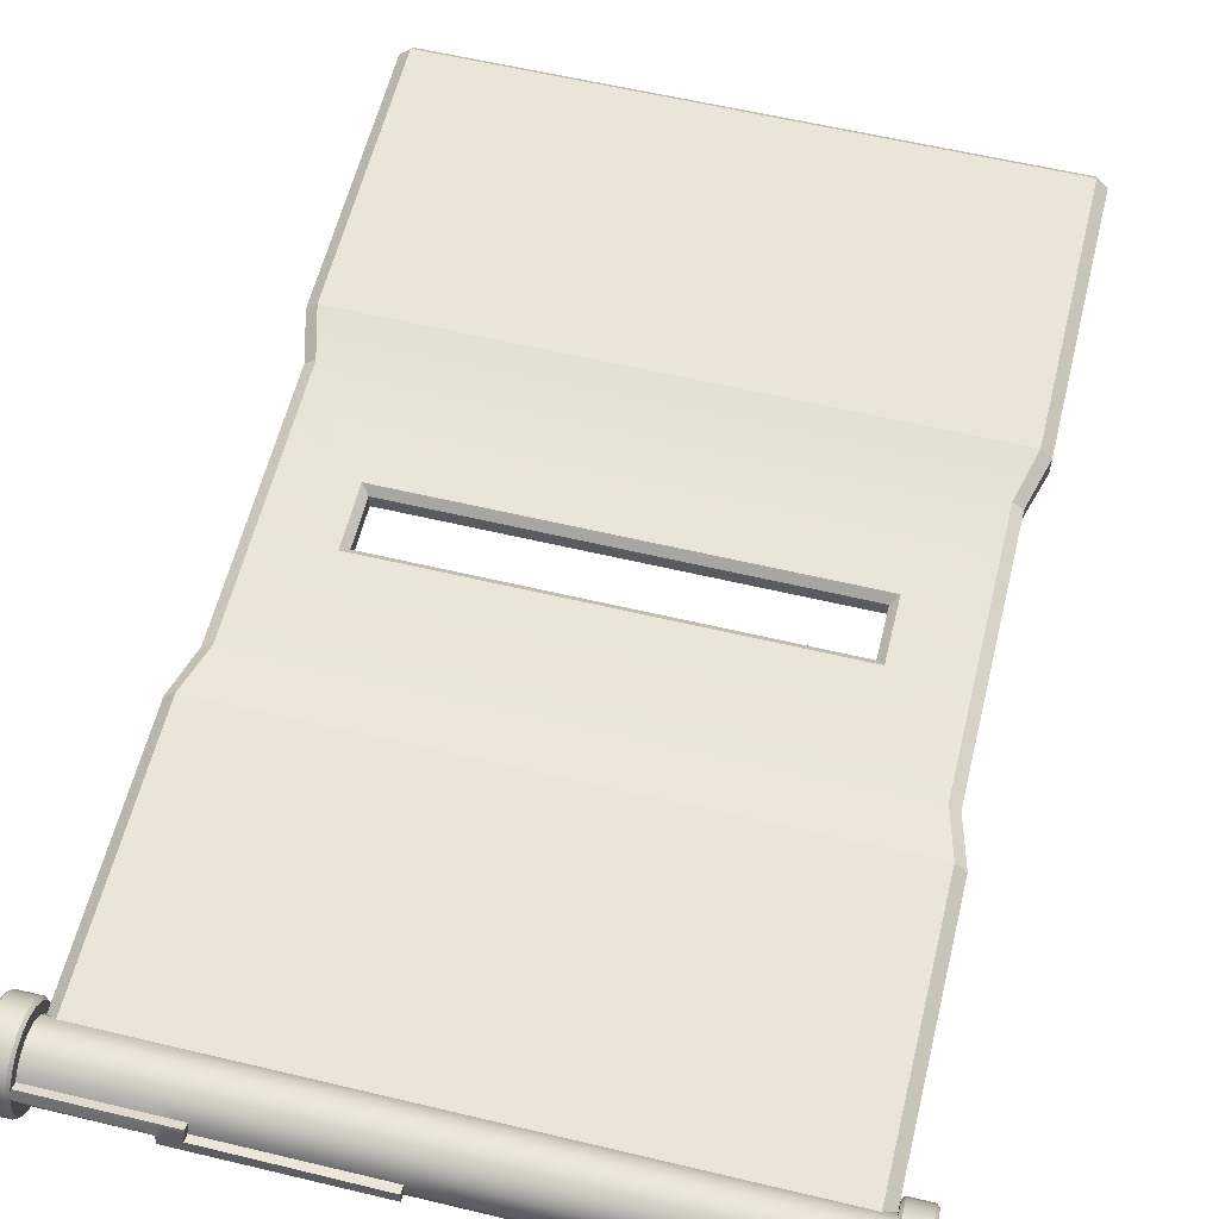
<metadata>
{"format":"obj","ext":"obj","renderer":"f3d","projection":"perspective","resolution":1024,"background":"white","views":[{"elev":59.2,"azim":-166.2,"up":"+Y"}]}
</metadata>
<code>
g default
v -5.52 -0.3795 9.11
v -5.52 -0.1889 9.3
v -5.719 -0.1889 9.11
v 5.693 -0.1889 9.11
v 5.494 -0.1889 9.3
v 5.494 -0.3795 9.11
v -5.719 0.1924 9.11
v -5.52 0.1924 9.3
v -5.52 0.383 9.11
v 5.494 0.383 9.11
v 5.494 0.1924 9.3
v 5.693 0.1924 9.11
v -5.719 0.1924 -8.148
v -5.52 0.383 -8.148
v -5.52 0.1924 -8.339
v 5.494 0.1924 -8.339
v 5.494 0.383 -8.148
v 5.693 0.1924 -8.148
v -5.719 -0.1889 -8.148
v -5.52 -0.1889 -8.339
v -5.52 -0.3795 -8.148
v 5.494 -0.3795 -8.148
v 5.494 -0.1889 -8.339
v 5.693 -0.1889 -8.148
v -5.719 -0.1889 3.932
v -5.719 -0.1889 -2.971
v -5.52 -0.3795 -2.971
v -5.52 -0.3795 3.932
v 5.494 -0.3795 3.932
v 5.494 -0.3795 -2.971
v 5.693 -0.1889 -2.971
v 5.693 -0.1889 3.932
v 5.693 0.1924 3.932
v 5.693 0.1924 -2.971
v 5.494 0.383 -2.971
v 5.494 0.383 3.932
v -5.52 0.383 3.932
v -5.52 0.383 -2.971
v -5.719 0.1924 -2.971
v -5.719 0.1924 3.932
v -5.278 0.2641 3.004
v -5.468 0.1329 3.004
v -5.278 0.2641 -2.043
v -5.468 0.1329 -2.043
v 5.252 0.2641 3.004
v 5.252 0.2641 -2.043
v 5.442 0.1329 3.004
v 5.442 0.1329 -2.043
v 5.442 -0.1295 3.004
v 5.442 -0.1295 -2.043
v 5.252 -0.2606 3.004
v 5.252 -0.2606 -2.043
v -5.278 -0.2606 -2.043
v -5.278 -0.2606 3.004
v -5.468 -0.1295 -2.043
v -5.468 -0.1295 3.004
v 3.979 0.2641 1.081
v 3.848 0.1329 0.9501
v -4.005 0.2641 1.081
v -3.874 0.1329 0.9501
v 3.979 0.2641 -0.12
v 3.848 0.1329 0.01116
v -4.005 0.2641 -0.12
v -3.874 0.1329 0.01116
v 3.979 -0.2606 -0.12
v 3.848 -0.1295 0.01116
v -4.005 -0.2606 -0.12
v -3.874 -0.1295 0.01116
v 3.979 -0.2606 1.081
v 3.848 -0.1295 0.9501
v -4.005 -0.2606 1.081
v -3.874 -0.1295 0.9501
g platform_hole Long_platform_hole
f 1 3 25 28
f 2 1 6 5
f 3 2 8 7
f 4 6 29 32
f 5 4 12 11
f 7 9 37 40
f 9 8 11 10
f 10 12 33 36
f 13 15 20 19
f 15 14 17 16
f 16 18 24 23
f 21 20 23 22
f 2 5 11 8
f 9 10 36 37
f 15 16 23 20
f 28 29 6 1
f 4 32 33 12
f 40 25 3 7
f 1 2 3
f 4 5 6
f 7 8 9
f 10 11 12
f 13 14 15
f 16 17 18
f 19 20 21
f 22 23 24
f 27 26 19 21
f 21 22 30 27
f 31 30 22 24
f 34 31 24 18
f 35 34 18 17
f 38 35 17 14
f 39 38 14 13
f 42 41 43 44
f 45 47 48 46
f 47 49 50 48
f 49 51 52 50
f 19 26 39 13
f 44 55 56 42
f 54 56 55 53
f 40 37 41 42
f 38 39 44 43
f 37 36 45 41
f 35 38 43 46
f 36 33 47 45
f 34 35 46 48
f 33 32 49 47
f 31 34 48 50
f 32 29 51 49
f 30 31 50 52
f 27 30 52 53
f 29 28 54 51
f 39 26 55 44
f 25 40 42 56
f 28 25 56 54
f 26 27 53 55
f 57 58 60 59
f 58 57 61 62
f 59 60 64 63
f 62 61 63 64
f 65 66 68 67
f 66 65 69 70
f 67 68 72 71
f 70 69 71 72
f 41 45 57 59
f 45 46 61 57
f 46 43 63 61
f 43 41 59 63
f 53 52 65 67
f 52 51 69 65
f 51 54 71 69
f 54 53 67 71
f 60 58 70 72
f 58 62 66 70
f 62 64 68 66
f 64 60 72 68
g default
v -5.724 0.5359 -8.312
v -5.724 0.4559 -8.162
v -5.724 0.3312 -8.044
v -5.724 0.1741 -7.968
v -5.724 -1e-06 -7.942
v -5.724 -0.1741 -7.968
v -5.724 -0.3312 -8.044
v -5.724 -0.4559 -8.162
v -5.724 -0.5359 -8.312
v -5.724 -0.5635 -8.477
v -5.724 -0.5359 -8.643
v -5.724 -0.4559 -8.792
v -5.724 -0.3312 -8.911
v -5.724 -0.1741 -8.987
v -5.724 -1e-06 -9.013
v -5.724 0.1741 -8.987
v -5.724 0.3312 -8.911
v -5.724 0.4558 -8.792
v -5.724 0.5359 -8.643
v -5.724 0.5635 -8.477
v -5.724 -1e-06 -8.477
v -6.227 0.5359 -8.312
v -6.227 0.4559 -8.162
v -6.227 -1e-06 -8.477
v -6.227 0.3312 -8.044
v -6.227 0.1741 -7.968
v -6.227 -1e-06 -7.942
v -6.227 -0.1741 -7.968
v -6.227 -0.3312 -8.044
v -6.227 -0.4559 -8.162
v -6.227 -0.5359 -8.312
v -6.227 -0.5635 -8.477
v -6.227 -0.5359 -8.643
v -6.227 -0.4559 -8.792
v -6.227 -0.3312 -8.911
v -6.227 -0.1741 -8.987
v -6.227 -1e-06 -9.013
v -6.227 0.1741 -8.987
v -6.227 0.3312 -8.911
v -6.227 0.4558 -8.792
v -6.227 0.5359 -8.643
v -6.227 0.5635 -8.477
v -5.775 0.8231 -8.223
v -5.724 0.7801 -8.236
v -5.724 0.6636 -8.019
v -5.775 0.7002 -7.994
v -6.227 0.7801 -8.236
v -6.177 0.8231 -8.223
v -6.177 0.7002 -7.994
v -6.227 0.6636 -8.019
v -5.724 0.4821 -7.846
v -5.775 0.5087 -7.812
v -6.177 0.5087 -7.812
v -6.227 0.4821 -7.846
v -5.724 0.2535 -7.736
v -5.775 0.2674 -7.695
v -6.177 0.2674 -7.695
v -6.227 0.2535 -7.736
v -5.724 -1e-06 -7.697
v -5.775 -1e-06 -7.654
v -6.177 -1e-06 -7.654
v -6.227 -1e-06 -7.697
v -5.724 -0.2535 -7.736
v -5.775 -0.2674 -7.695
v -6.177 -0.2674 -7.695
v -6.227 -0.2535 -7.736
v -5.724 -0.4821 -7.846
v -5.775 -0.5087 -7.812
v -6.177 -0.5087 -7.812
v -6.227 -0.4821 -7.846
v -5.724 -0.6636 -8.019
v -5.775 -0.7002 -7.994
v -6.177 -0.7002 -7.994
v -6.227 -0.6636 -8.019
v -5.724 -0.7801 -8.236
v -5.775 -0.8231 -8.223
v -6.177 -0.8231 -8.223
v -6.227 -0.7801 -8.236
v -5.724 -0.8202 -8.477
v -5.775 -0.8655 -8.477
v -6.177 -0.8655 -8.477
v -6.227 -0.8202 -8.477
v -5.724 -0.7801 -8.718
v -5.775 -0.8231 -8.732
v -6.177 -0.8231 -8.732
v -6.227 -0.7801 -8.718
v -5.724 -0.6636 -8.936
v -5.775 -0.7002 -8.961
v -6.177 -0.7002 -8.961
v -6.227 -0.6636 -8.936
v -5.724 -0.4821 -9.108
v -5.775 -0.5087 -9.143
v -6.177 -0.5087 -9.143
v -6.227 -0.4821 -9.108
v -5.724 -0.2535 -9.219
v -5.775 -0.2674 -9.26
v -6.177 -0.2674 -9.26
v -6.227 -0.2535 -9.219
v -5.724 -1e-06 -9.257
v -5.775 -1e-06 -9.3
v -6.177 -1e-06 -9.3
v -6.227 -1e-06 -9.257
v -5.724 0.2535 -9.219
v -5.775 0.2674 -9.26
v -6.177 0.2674 -9.26
v -6.227 0.2535 -9.219
v -5.724 0.4821 -9.108
v -5.775 0.5087 -9.143
v -6.177 0.5087 -9.143
v -6.227 0.4821 -9.108
v -5.724 0.6636 -8.936
v -5.775 0.7002 -8.961
v -6.177 0.7002 -8.961
v -6.227 0.6636 -8.936
v -5.724 0.7801 -8.718
v -5.775 0.8231 -8.732
v -6.177 0.8231 -8.732
v -6.227 0.7801 -8.718
v -5.724 0.8202 -8.477
v -5.775 0.8655 -8.477
v -6.177 0.8655 -8.477
v -6.227 0.8202 -8.477
g Long_platform_hole pCylinder13 long_tube
f 74 93 73 116 117
f 75 93 74 117 123
f 76 93 75 123 127
f 77 93 76 127 131
f 78 93 77 131 135
f 79 93 78 135 139
f 80 93 79 139 143
f 81 93 80 143 147
f 82 93 81 147 151
f 83 93 82 151 155
f 84 93 83 155 159
f 85 93 84 159 163
f 86 93 85 163 167
f 87 93 86 167 171
f 88 93 87 171 175
f 89 93 88 175 179
f 90 93 89 179 183
f 91 93 90 183 187
f 92 93 91 187 191
f 73 93 92 191 116
f 115 116 191 192
f 116 115 118 117
f 117 118 124 123
f 119 120 193 194
f 120 119 122 121
f 121 122 126 125
f 123 124 128 127
f 125 126 130 129
f 127 128 132 131
f 129 130 134 133
f 131 132 136 135
f 133 134 138 137
f 135 136 140 139
f 137 138 142 141
f 139 140 144 143
f 141 142 146 145
f 143 144 148 147
f 145 146 150 149
f 147 148 152 151
f 149 150 154 153
f 151 152 156 155
f 153 154 158 157
f 155 156 160 159
f 157 158 162 161
f 159 160 164 163
f 161 162 166 165
f 163 164 168 167
f 165 166 170 169
f 167 168 172 171
f 169 170 174 173
f 171 172 176 175
f 173 174 178 177
f 175 176 180 179
f 177 178 182 181
f 179 180 184 183
f 181 182 186 185
f 183 184 188 187
f 185 186 190 189
f 187 188 192 191
f 189 190 194 193
f 118 115 120 121
f 124 118 121 125
f 128 124 125 129
f 132 128 129 133
f 136 132 133 137
f 140 136 137 141
f 144 140 141 145
f 148 144 145 149
f 152 148 149 153
f 156 152 153 157
f 160 156 157 161
f 164 160 161 165
f 168 164 165 169
f 172 168 169 173
f 176 172 173 177
f 180 176 177 181
f 184 180 181 185
f 188 184 185 189
f 192 188 189 193
f 115 192 193 120
f 95 122 119 94 96
f 97 126 122 95 96
f 98 130 126 97 96
f 99 134 130 98 96
f 100 138 134 99 96
f 101 142 138 100 96
f 102 146 142 101 96
f 103 150 146 102 96
f 104 154 150 103 96
f 105 158 154 104 96
f 106 162 158 105 96
f 107 166 162 106 96
f 108 170 166 107 96
f 109 174 170 108 96
f 110 178 174 109 96
f 111 182 178 110 96
f 112 186 182 111 96
f 113 190 186 112 96
f 114 194 190 113 96
f 94 119 194 114 96
g default
v 5.724 0.5359 -8.643
v 5.724 0.4559 -8.792
v 5.724 0.3312 -8.911
v 5.724 0.1741 -8.987
v 5.724 -1e-06 -9.013
v 5.724 -0.1741 -8.987
v 5.724 -0.3312 -8.911
v 5.724 -0.4559 -8.792
v 5.724 -0.5359 -8.643
v 5.724 -0.5635 -8.477
v 5.724 -0.5359 -8.312
v 5.724 -0.4559 -8.162
v 5.724 -0.3312 -8.044
v 5.724 -0.1741 -7.968
v 5.724 -1e-06 -7.942
v 5.724 0.1741 -7.968
v 5.724 0.3312 -8.044
v 5.724 0.4558 -8.162
v 5.724 0.5359 -8.312
v 5.724 0.5635 -8.477
v 5.724 -1e-06 -8.477
v 6.227 0.5359 -8.643
v 6.227 0.4559 -8.792
v 6.227 -1e-06 -8.477
v 6.227 0.3312 -8.911
v 6.227 0.1741 -8.987
v 6.227 -1e-06 -9.013
v 6.227 -0.1741 -8.987
v 6.227 -0.3312 -8.911
v 6.227 -0.4559 -8.792
v 6.227 -0.5359 -8.643
v 6.227 -0.5635 -8.477
v 6.227 -0.5359 -8.312
v 6.227 -0.4559 -8.162
v 6.227 -0.3312 -8.044
v 6.227 -0.1741 -7.968
v 6.227 -1e-06 -7.942
v 6.227 0.1741 -7.968
v 6.227 0.3312 -8.044
v 6.227 0.4558 -8.162
v 6.227 0.5359 -8.312
v 6.227 0.5635 -8.477
v 5.775 0.8231 -8.732
v 5.724 0.7801 -8.718
v 5.724 0.6636 -8.936
v 5.775 0.7002 -8.961
v 6.227 0.7801 -8.718
v 6.177 0.8231 -8.732
v 6.177 0.7002 -8.961
v 6.227 0.6636 -8.936
v 5.724 0.4821 -9.108
v 5.775 0.5087 -9.143
v 6.177 0.5087 -9.143
v 6.227 0.4821 -9.108
v 5.724 0.2535 -9.219
v 5.775 0.2674 -9.26
v 6.177 0.2674 -9.26
v 6.227 0.2535 -9.219
v 5.724 -1e-06 -9.257
v 5.775 -1e-06 -9.3
v 6.177 -1e-06 -9.3
v 6.227 -1e-06 -9.257
v 5.724 -0.2535 -9.219
v 5.775 -0.2674 -9.26
v 6.177 -0.2674 -9.26
v 6.227 -0.2535 -9.219
v 5.724 -0.4821 -9.108
v 5.775 -0.5087 -9.143
v 6.177 -0.5087 -9.143
v 6.227 -0.4821 -9.108
v 5.724 -0.6636 -8.936
v 5.775 -0.7002 -8.961
v 6.177 -0.7002 -8.961
v 6.227 -0.6636 -8.936
v 5.724 -0.7801 -8.718
v 5.775 -0.8231 -8.732
v 6.177 -0.8231 -8.732
v 6.227 -0.7801 -8.718
v 5.724 -0.8202 -8.477
v 5.775 -0.8655 -8.477
v 6.177 -0.8655 -8.477
v 6.227 -0.8202 -8.477
v 5.724 -0.7801 -8.236
v 5.775 -0.8231 -8.223
v 6.177 -0.8231 -8.223
v 6.227 -0.7801 -8.236
v 5.724 -0.6636 -8.019
v 5.775 -0.7002 -7.994
v 6.177 -0.7002 -7.994
v 6.227 -0.6636 -8.019
v 5.724 -0.4821 -7.846
v 5.775 -0.5087 -7.812
v 6.177 -0.5087 -7.812
v 6.227 -0.4821 -7.846
v 5.724 -0.2535 -7.736
v 5.775 -0.2674 -7.695
v 6.177 -0.2674 -7.695
v 6.227 -0.2535 -7.736
v 5.724 -1e-06 -7.697
v 5.775 -1e-06 -7.654
v 6.177 -1e-06 -7.654
v 6.227 -1e-06 -7.697
v 5.724 0.2535 -7.736
v 5.775 0.2674 -7.695
v 6.177 0.2674 -7.695
v 6.227 0.2535 -7.736
v 5.724 0.4821 -7.846
v 5.775 0.5087 -7.812
v 6.177 0.5087 -7.812
v 6.227 0.4821 -7.846
v 5.724 0.6636 -8.019
v 5.775 0.7002 -7.994
v 6.177 0.7002 -7.994
v 6.227 0.6636 -8.019
v 5.724 0.7801 -8.236
v 5.775 0.8231 -8.223
v 6.177 0.8231 -8.223
v 6.227 0.7801 -8.236
v 5.724 0.8202 -8.477
v 5.775 0.8655 -8.477
v 6.177 0.8655 -8.477
v 6.227 0.8202 -8.477
g Long_platform_hole long_tube pCylinder12
f 196 215 195 238 239
f 197 215 196 239 245
f 198 215 197 245 249
f 199 215 198 249 253
f 200 215 199 253 257
f 201 215 200 257 261
f 202 215 201 261 265
f 203 215 202 265 269
f 204 215 203 269 273
f 205 215 204 273 277
f 206 215 205 277 281
f 207 215 206 281 285
f 208 215 207 285 289
f 209 215 208 289 293
f 210 215 209 293 297
f 211 215 210 297 301
f 212 215 211 301 305
f 213 215 212 305 309
f 214 215 213 309 313
f 195 215 214 313 238
f 237 238 313 314
f 238 237 240 239
f 239 240 246 245
f 241 242 315 316
f 242 241 244 243
f 243 244 248 247
f 245 246 250 249
f 247 248 252 251
f 249 250 254 253
f 251 252 256 255
f 253 254 258 257
f 255 256 260 259
f 257 258 262 261
f 259 260 264 263
f 261 262 266 265
f 263 264 268 267
f 265 266 270 269
f 267 268 272 271
f 269 270 274 273
f 271 272 276 275
f 273 274 278 277
f 275 276 280 279
f 277 278 282 281
f 279 280 284 283
f 281 282 286 285
f 283 284 288 287
f 285 286 290 289
f 287 288 292 291
f 289 290 294 293
f 291 292 296 295
f 293 294 298 297
f 295 296 300 299
f 297 298 302 301
f 299 300 304 303
f 301 302 306 305
f 303 304 308 307
f 305 306 310 309
f 307 308 312 311
f 309 310 314 313
f 311 312 316 315
f 240 237 242 243
f 246 240 243 247
f 250 246 247 251
f 254 250 251 255
f 258 254 255 259
f 262 258 259 263
f 266 262 263 267
f 270 266 267 271
f 274 270 271 275
f 278 274 275 279
f 282 278 279 283
f 286 282 283 287
f 290 286 287 291
f 294 290 291 295
f 298 294 295 299
f 302 298 299 303
f 306 302 303 307
f 310 306 307 311
f 314 310 311 315
f 237 314 315 242
f 217 244 241 216 218
f 219 248 244 217 218
f 220 252 248 219 218
f 221 256 252 220 218
f 222 260 256 221 218
f 223 264 260 222 218
f 224 268 264 223 218
f 225 272 268 224 218
f 226 276 272 225 218
f 227 280 276 226 218
f 228 284 280 227 218
f 229 288 284 228 218
f 230 292 288 229 218
f 231 296 292 230 218
f 232 300 296 231 218
f 233 304 300 232 218
f 234 308 304 233 218
f 235 312 308 234 218
f 236 316 312 235 218
f 216 241 316 236 218
g default
v 5.724 0.5736 -8.664
v 5.724 0.488 -8.832
v 5.724 0.3545 -8.965
v 5.724 0.1864 -9.051
v 5.724 -1e-06 -9.081
v 5.724 -0.1864 -9.051
v 5.724 -0.3545 -8.965
v 5.724 -0.488 -8.832
v 5.724 -0.5737 -8.664
v 5.724 -0.6032 -8.477
v 5.724 -0.5737 -8.291
v 5.724 -0.488 -8.123
v 5.724 -0.3545 -7.989
v 5.724 -0.1864 -7.904
v 5.724 -1e-06 -7.874
v 5.724 0.1864 -7.904
v 5.724 0.3545 -7.989
v 5.724 0.488 -8.123
v 5.724 0.5736 -8.291
v 5.724 0.6032 -8.477
v -5.724 0.5736 -8.664
v -5.724 0.488 -8.832
v -5.724 0.3545 -8.965
v -5.724 0.1864 -9.051
v -5.724 -1e-06 -9.081
v -5.724 -0.1864 -9.051
v -5.724 -0.3545 -8.965
v -5.724 -0.488 -8.832
v -5.724 -0.5737 -8.664
v -5.724 -0.6032 -8.477
v -5.724 -0.5737 -8.291
v -5.724 -0.488 -8.123
v -5.724 -0.3545 -7.989
v -5.724 -0.1864 -7.904
v -5.724 -1e-06 -7.874
v -5.724 0.1864 -7.904
v -5.724 0.3545 -7.989
v -5.724 0.488 -8.123
v -5.724 0.5736 -8.291
v -5.724 0.6032 -8.477
v 5.724 -1e-06 -8.477
v -5.724 -1e-06 -8.477
v 3.383 0.5736 -8.664
v -3.383 0.5736 -8.664
v 3.383 0.6032 -8.477
v -3.383 0.6032 -8.477
v 3.383 0.5736 -8.291
v -3.383 0.5736 -8.291
v 3.383 0.488 -8.123
v -3.383 0.488 -8.123
v 3.383 0.3545 -7.989
v -3.383 0.3545 -7.989
v 3.383 0.1864 -7.904
v -3.383 0.1864 -7.904
v 3.383 -1e-06 -7.874
v -3.383 -1e-06 -7.874
v 3.383 -0.1864 -7.904
v -3.383 -0.1864 -7.904
v 3.383 -0.3545 -7.989
v -3.383 -0.3545 -7.989
v 3.383 -0.488 -8.123
v -3.383 -0.488 -8.123
v 3.383 -0.5737 -8.291
v -3.383 -0.5737 -8.291
v 3.383 -0.6032 -8.477
v -3.383 -0.6032 -8.477
v 3.383 -0.5737 -8.664
v -3.383 -0.5737 -8.664
v 3.383 -0.488 -8.832
v -3.383 -0.488 -8.832
v 3.383 -0.3545 -8.965
v -3.383 -0.3545 -8.965
v 3.383 -0.1864 -9.051
v -3.383 -0.1864 -9.051
v 3.383 -1e-06 -9.081
v -3.383 -1e-06 -9.081
v 3.383 0.1864 -9.051
v -3.383 0.1864 -9.051
v 3.383 0.3545 -8.965
v -3.383 0.3545 -8.965
v 3.383 0.488 -8.832
v -3.383 0.488 -8.832
v -3.773 0.5736 -8.664
v -3.773 0.6032 -8.477
v -3.773 0.5736 -8.291
v -3.773 0.488 -8.123
v -3.773 0.3545 -7.989
v -3.773 0.1864 -7.904
v -3.773 -1e-06 -7.874
v -3.773 -0.1864 -7.904
v -3.773 -0.3545 -7.989
v -3.773 -0.488 -8.123
v -3.773 -0.5737 -8.291
v -3.773 -0.6032 -8.477
v -3.773 -0.5737 -8.664
v -3.773 -0.488 -8.832
v -3.773 -0.3545 -8.965
v -3.773 -0.1864 -9.051
v -3.773 -1e-06 -9.081
v -3.773 0.1864 -9.051
v -3.773 0.3545 -8.965
v -3.773 0.488 -8.832
v 3.773 0.5736 -8.664
v 3.773 0.6032 -8.477
v 3.773 0.5736 -8.291
v 3.773 0.488 -8.123
v 3.773 0.3545 -7.989
v 3.773 0.1864 -7.904
v 3.773 -1e-06 -7.874
v 3.773 -0.1864 -7.904
v 3.773 -0.3545 -7.989
v 3.773 -0.488 -8.123
v 3.773 -0.5737 -8.291
v 3.773 -0.6032 -8.477
v 3.773 -0.5737 -8.664
v 3.773 -0.488 -8.832
v 3.773 -0.3545 -8.965
v 3.773 -0.1864 -9.051
v 3.773 -1e-06 -9.081
v 3.773 0.1864 -9.051
v 3.773 0.3545 -8.965
v 3.773 0.488 -8.832
v 0.4862 0.6032 -8.477
v -0.4847 0.6032 -8.477
v 0.4862 0.5736 -8.291
v -0.4847 0.5736 -8.291
v 0.4862 0.488 -8.123
v -0.4847 0.488 -8.123
v 0.4862 0.3545 -7.989
v -0.4847 0.3545 -7.989
v 0.4862 0.1864 -7.904
v -0.4847 0.1864 -7.904
v 0.4862 -1e-06 -7.874
v -0.4847 -1e-06 -7.874
v 0.4862 -0.1864 -7.904
v -0.4847 -0.1864 -7.904
v 0.4862 -0.3545 -7.989
v -0.4847 -0.3545 -7.989
v 0.4862 -0.488 -8.123
v -0.4847 -0.488 -8.123
v 0.4862 -0.5737 -8.291
v -0.4847 -0.5737 -8.291
v 0.4862 -0.6032 -8.477
v -0.4847 -0.6032 -8.477
v 0.4862 -0.5737 -8.664
v -0.4847 -0.5737 -8.664
v 0.4862 -0.488 -8.832
v -0.4847 -0.488 -8.832
v 0.4862 -0.3545 -8.965
v -0.4847 -0.3545 -8.965
v 0.4862 -0.1864 -9.051
v -0.4847 -0.1864 -9.051
v 0.4862 -1e-06 -9.081
v -0.4847 -1e-06 -9.081
v 0.4862 0.1864 -9.051
v -0.4847 0.1864 -9.051
v 0.4862 0.3545 -8.965
v -0.4847 0.3545 -8.965
v -0.4847 0.488 -8.832
v 0.4862 0.488 -8.832
v 0.4862 0.5736 -8.664
v -0.4847 0.5736 -8.664
v 5.724 0.4206 -9.095
v 5.724 0.2525 -9.181
v 3.773 0.2308 -9.188
v 3.773 0.4206 -9.095
v 3.383 0.02276 -9.224
v 3.383 0.2308 -9.188
v 0.4862 0.02276 -9.224
v 0.4862 0.2092 -9.195
v 3.773 0.02276 -9.224
v 3.383 0.4206 -9.095
v -3.773 0.2525 -9.181
v -3.773 0.4206 -9.095
v -5.724 0.2525 -9.181
v -5.724 0.4206 -9.095
g Long_platform_hole long_tube pCylinder1
f 317 318 438 419
f 318 319 437 438
f 479 480 481 482
f 320 321 435 436
f 321 322 434 435
f 322 323 433 434
f 323 324 432 433
f 324 325 431 432
f 325 326 430 431
f 326 327 429 430
f 327 328 428 429
f 328 329 427 428
f 329 330 426 427
f 330 331 425 426
f 331 332 424 425
f 333 334 422 423
f 334 335 421 422
f 335 336 420 421
f 336 317 419 420
f 318 317 357
f 319 318 357
f 320 319 357
f 321 320 357
f 322 321 357
f 323 322 357
f 324 323 357
f 325 324 357
f 326 325 357
f 327 326 357
f 328 327 357
f 329 328 357
f 330 329 357
f 331 330 357
f 332 331 357
f 333 332 357
f 334 333 357
f 335 334 357
f 336 335 357
f 317 336 357
f 337 338 358
f 338 339 358
f 339 340 358
f 340 341 358
f 341 342 358
f 342 343 358
f 343 344 358
f 344 345 358
f 345 346 358
f 346 347 358
f 347 348 358
f 348 349 358
f 349 350 358
f 350 351 358
f 351 352 358
f 352 353 358
f 353 354 358
f 354 355 358
f 355 356 358
f 356 337 358
f 362 360 399 400
f 364 362 400 401
f 366 364 401 402
f 368 366 402 403
f 370 368 403 404
f 376 374 406 407
f 378 376 407 408
f 380 378 408 409
f 382 380 409 410
f 384 382 410 411
f 386 384 411 412
f 388 386 412 413
f 390 388 413 414
f 392 390 414 415
f 394 392 415 416
f 396 394 416 417
f 398 396 417 418
f 473 476 397 395
f 395 393 471 473
f 484 483 485 486
f 391 389 467 469
f 389 387 465 467
f 387 385 463 465
f 385 383 461 463
f 383 381 459 461
f 381 379 457 459
f 379 377 455 457
f 377 375 453 455
f 375 373 451 453
f 373 371 449 451
f 371 369 447 449
f 369 367 445 447
f 367 365 443 445
f 365 363 441 443
f 363 361 439 441
f 400 399 337 356
f 401 400 356 355
f 402 401 355 354
f 403 402 354 353
f 404 403 353 352
f 406 405 351 350
f 407 406 350 349
f 408 407 349 348
f 409 408 348 347
f 410 409 347 346
f 411 410 346 345
f 412 411 345 344
f 413 412 344 343
f 414 413 343 342
f 415 414 342 341
f 416 415 341 340
f 490 489 491 492
f 418 417 339 338
f 399 418 338 337
f 361 420 419 359
f 421 420 361 363
f 422 421 363 365
f 423 422 365 367
f 424 423 367 369
f 425 424 369 371
f 426 425 371 373
f 427 426 373 375
f 428 427 375 377
f 429 428 377 379
f 430 429 379 381
f 431 430 381 383
f 432 431 383 385
f 433 432 385 387
f 434 433 387 389
f 435 434 389 391
f 481 487 483 484
f 482 481 484 488
f 438 437 395 397
f 419 438 397 359
f 442 440 362 364
f 444 442 364 366
f 446 444 366 368
f 448 446 368 370
f 450 448 370 372
f 454 452 374 376
f 456 454 376 378
f 458 456 378 380
f 460 458 380 382
f 462 460 382 384
f 464 462 384 386
f 466 464 386 388
f 468 466 388 390
f 470 468 390 392
f 472 470 392 394
f 474 472 394 396
f 475 474 396 398
f 473 471 472 474
f 471 469 470 472
f 469 467 468 470
f 467 465 466 468
f 465 463 464 466
f 463 461 462 464
f 461 459 460 462
f 459 457 458 460
f 457 455 456 458
f 455 453 454 456
f 453 451 452 454
f 451 449 450 452
f 449 447 448 450
f 447 445 446 448
f 445 443 444 446
f 443 441 442 444
f 441 439 440 442
f 359 397 476 477
f 360 398 418 399
f 361 359 477 439
f 475 476 473 474
f 477 476 475 478
f 439 477 478 440
f 478 475 398 360
f 440 478 360 362
f 319 320 480 479
f 320 436 481 480
f 437 319 479 482
f 391 469 485 483
f 469 471 486 485
f 471 393 484 486
f 436 435 487 481
f 435 391 483 487
f 393 395 488 484
f 395 437 482 488
f 417 416 489 490
f 416 340 491 489
f 340 339 492 491
f 339 417 490 492
f 333 423 424 332
f 372 374 452 450
f 352 351 405 404
f 372 405 406 374
f 404 405 372 370

</code>
